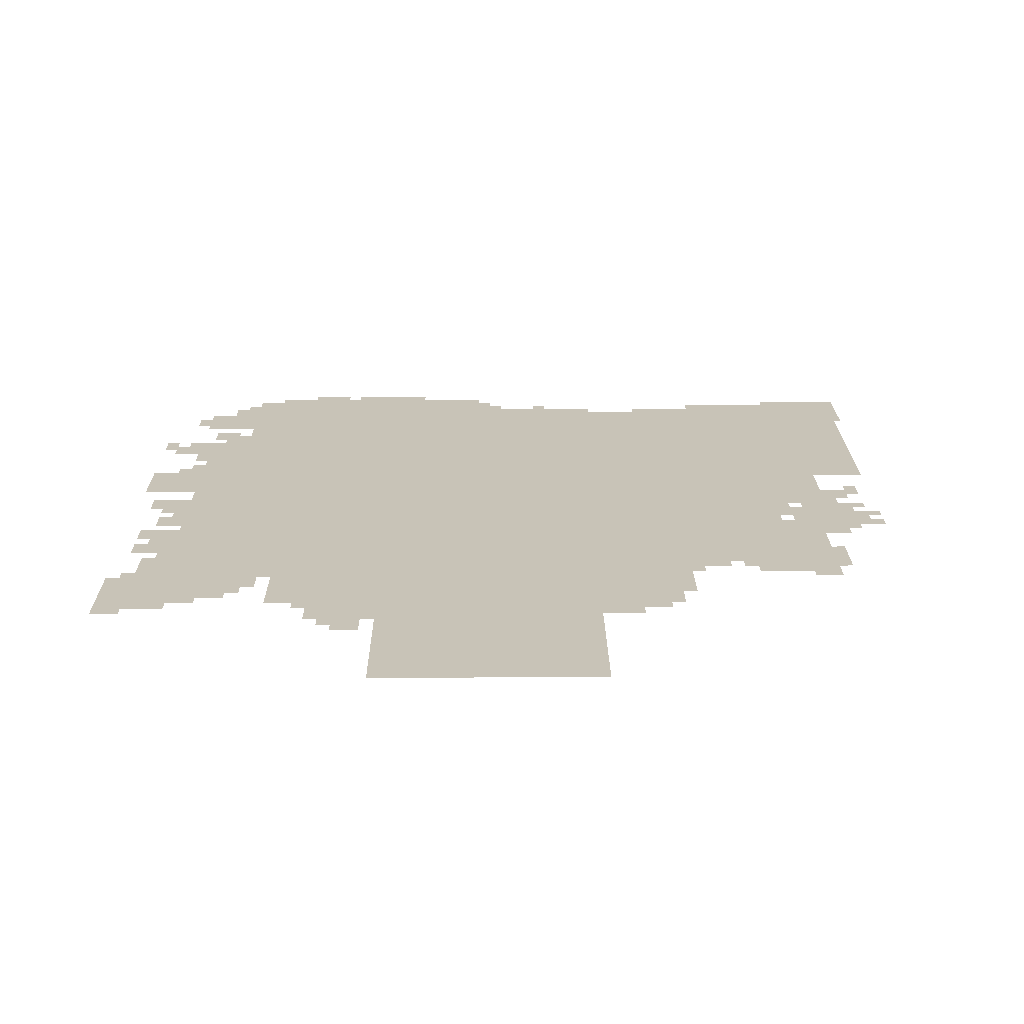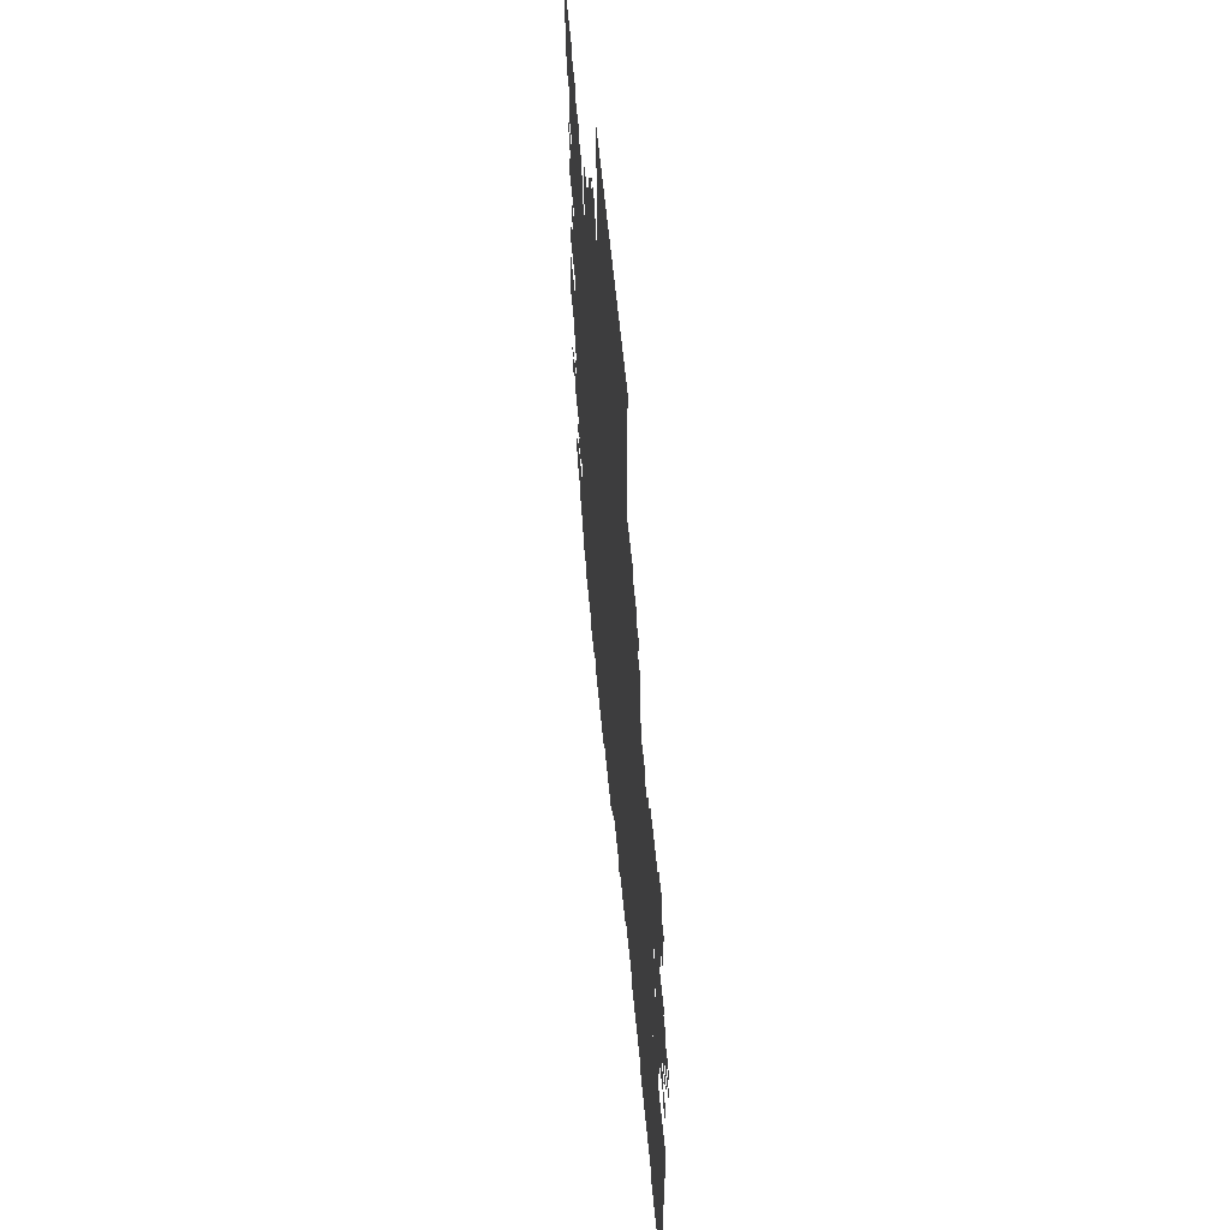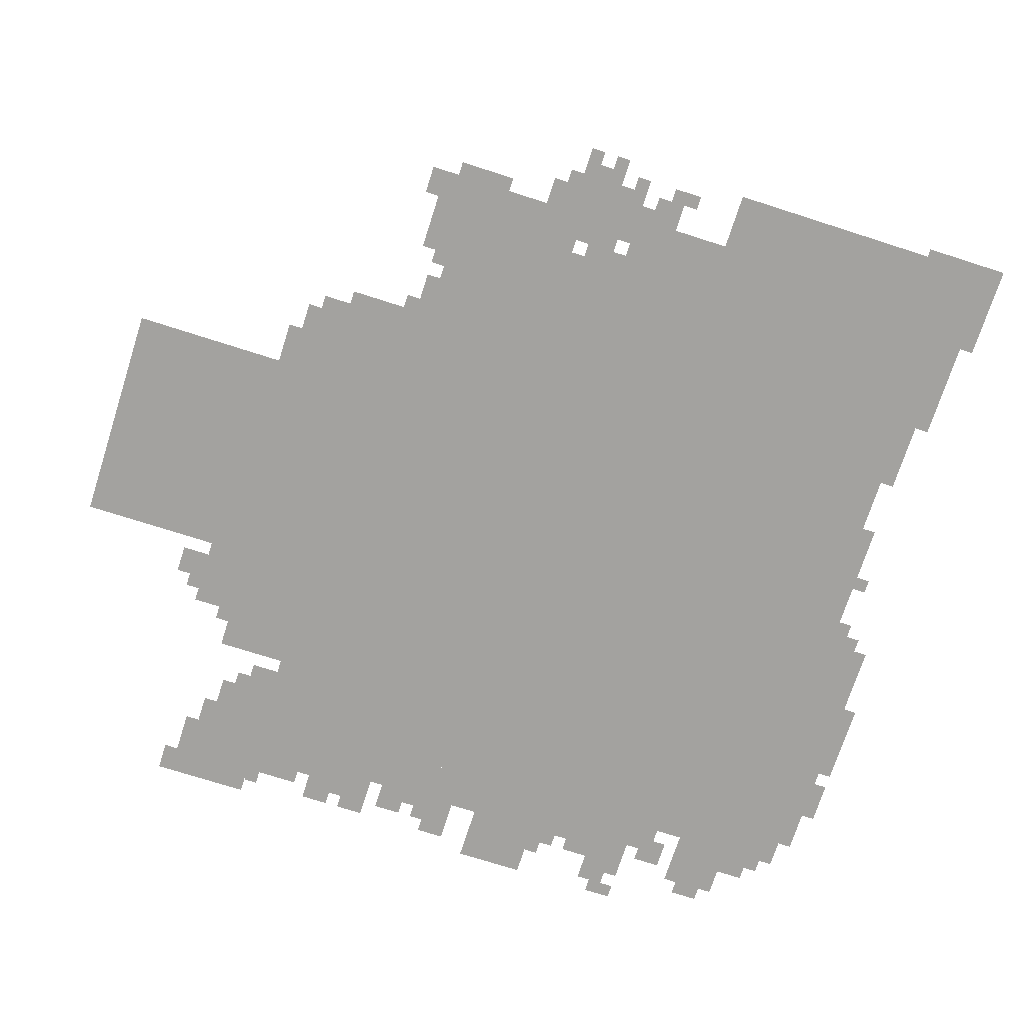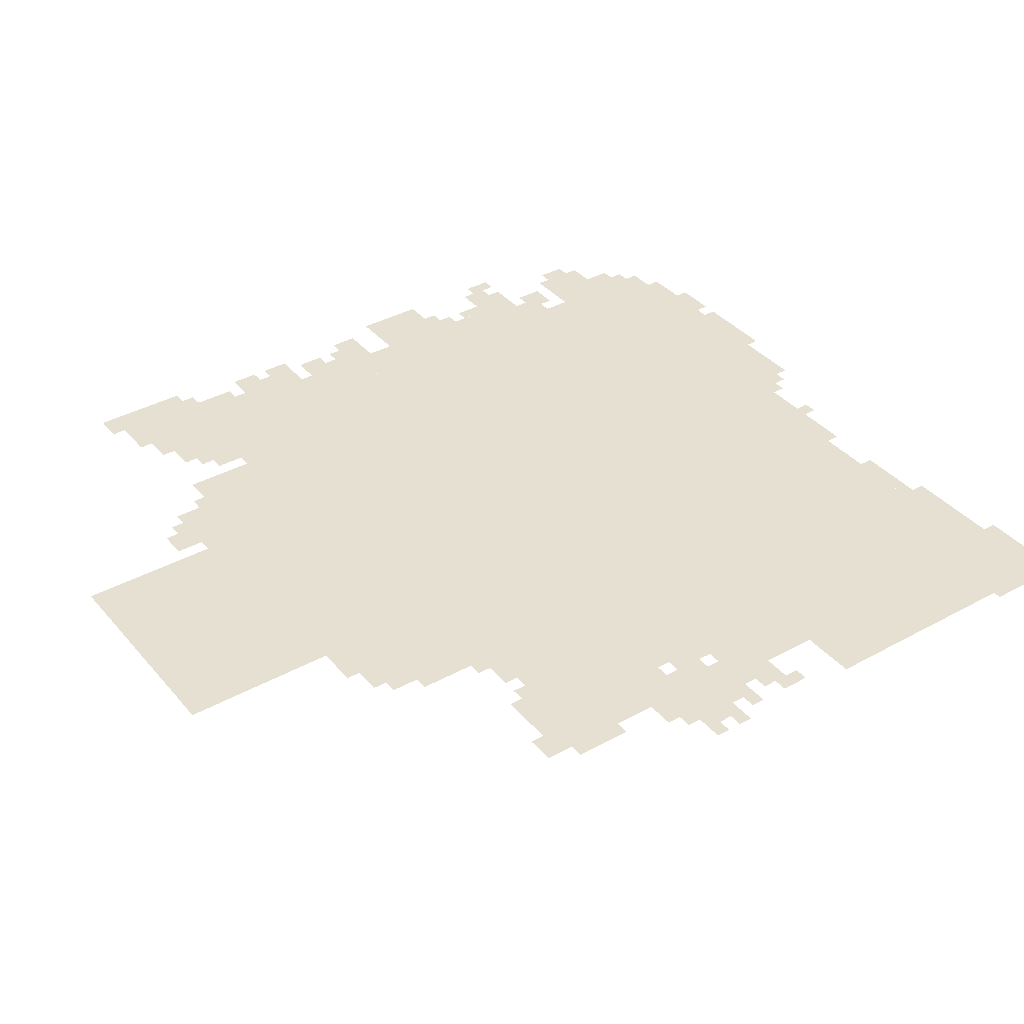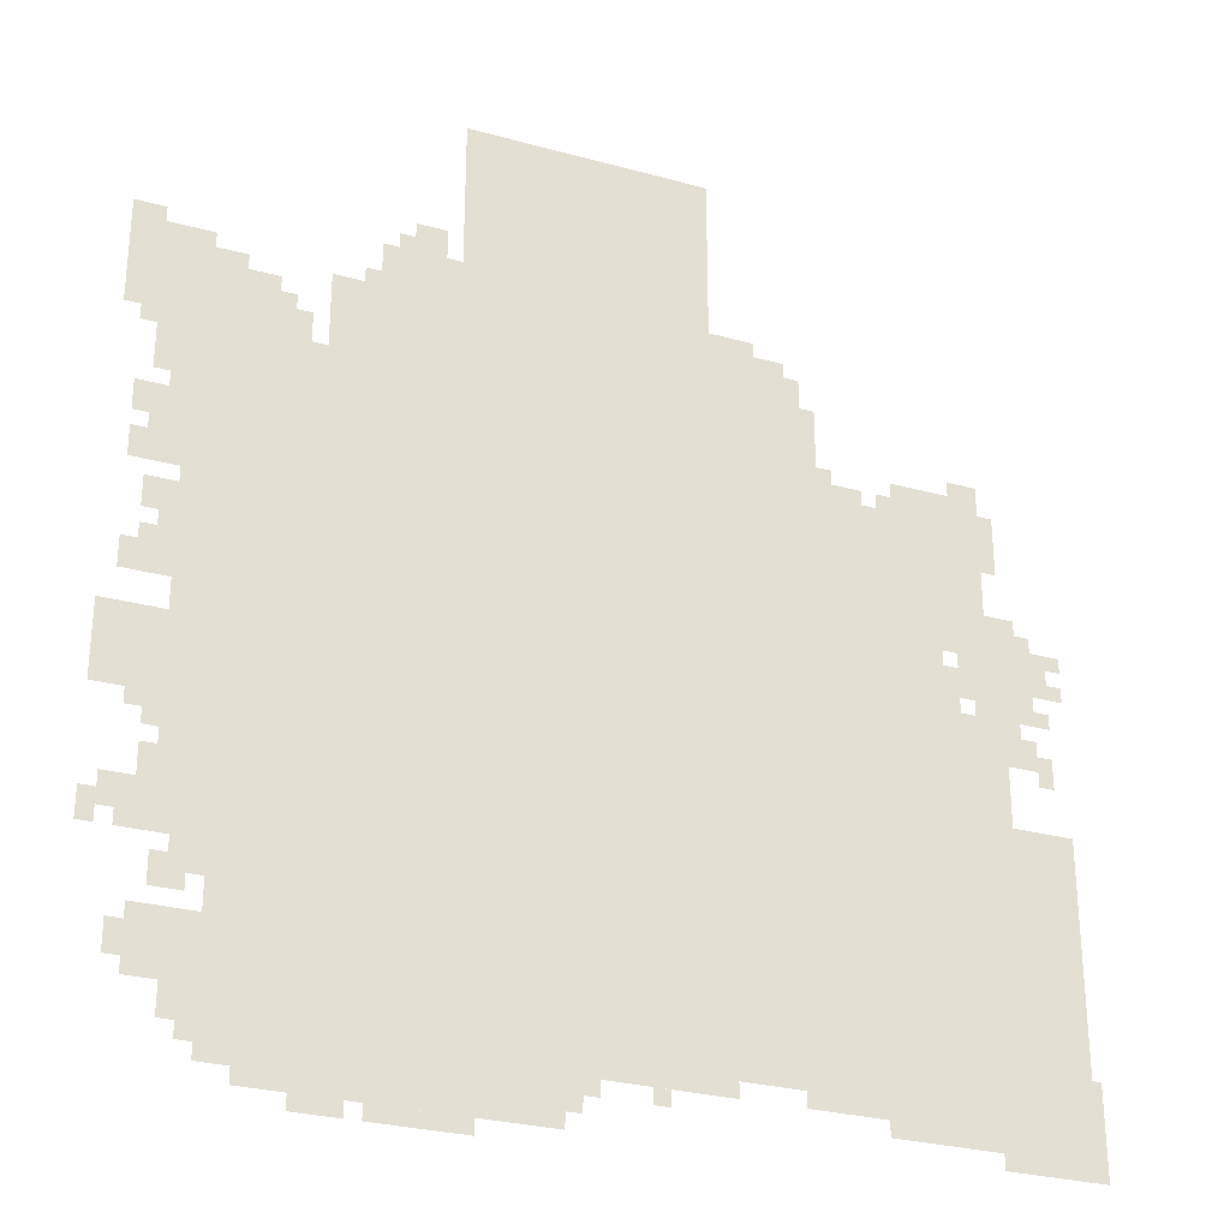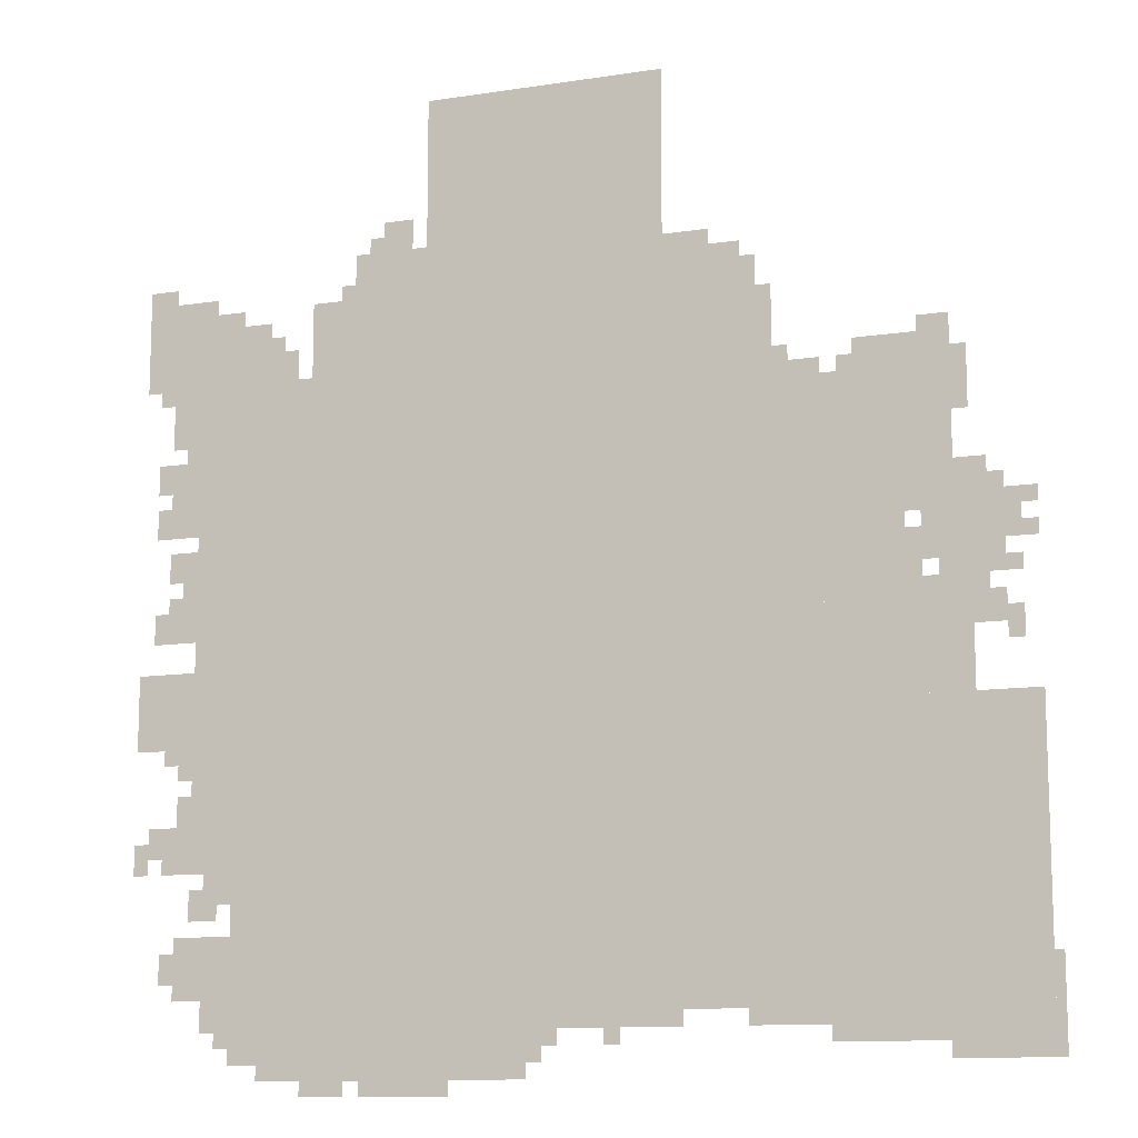
<metadata>
{"format":"obj","ext":"obj","renderer":"f3d","projection":"perspective","resolution":1024,"background":"white","views":[{"elev":19.7,"azim":179.5,"up":"+Z"},{"elev":60.5,"azim":-95.5,"up":"+Y"},{"elev":-72.6,"azim":-107.8,"up":"+Z"},{"elev":37.6,"azim":-125.2,"up":"+Z"},{"elev":-28.7,"azim":157.7,"up":"+Y"},{"elev":-11.8,"azim":-159.7,"up":"+Y"}]}
</metadata>
<code>
g haixiao_2_DOA-mesh
v -224 159 0
v -224 1407 0
v -1472 1407 0
v -1472 159 0
v -640 1407 0
v -640 1727 0
v -1152 1727 0
v -1152 1407 0
v -640 1727 0
v -640 2047 0
v -1152 2047 0
v -1152 1727 0
v -1472 95 0
v -1472 415 0
v -1888 415 0
v -1888 95 0
v -1472 415 0
v -1472 735 0
v -1888 735 0
v -1888 415 0
v -128 1023 0
v -128 1631 0
v -224 1631 0
v -224 1023 0
v -384 1407 0
v -384 1631 0
v -640 1631 0
v -640 1407 0
v -128 447 0
v -128 1023 0
v -224 1023 0
v -224 447 0
v -1472 735 0
v -1472 1055 0
v -1632 1055 0
v -1632 735 0
v -1472 1055 0
v -1472 1375 0
v -1632 1375 0
v -1632 1055 0
v -1152 1407 0
v -1152 1631 0
v -1344 1631 0
v -1344 1407 0
v -288 31 0
v -288 159 0
v -576 159 0
v -576 31 0
v -576 31 0
v -576 159 0
v -864 159 0
v -864 31 0
v -1632 735 0
v -1632 959 0
v -1760 959 0
v -1760 735 0
v 0 1471 0
v 0 1663 0
v -128 1663 0
v -128 1471 0
v 0 703 0
v 0 863 0
v -128 863 0
v -128 703 0
v -1632 1247 0
v -1632 1439 0
v -1728 1439 0
v -1728 1247 0
v -1728 959 0
v -1728 1151 0
v -1824 1151 0
v -1824 959 0
v -96 191 0
v -96 319 0
v -224 319 0
v -224 191 0
v -224 1407 0
v -224 1535 0
v -352 1535 0
v -352 1407 0
v -480 1631 0
v -480 1727 0
v -640 1727 0
v -640 1631 0
v -1632 1087 0
v -1632 1247 0
v -1728 1247 0
v -1728 1087 0
v -1536 1375 0
v -1536 1439 0
v -1632 1439 0
v -1632 1375 0
v -1152 1631 0
v -1152 1695 0
v -1248 1695 0
v -1248 1631 0
v -1664 991 0
v -1664 1087 0
v -1728 1087 0
v -1728 991 0
v -192 95 0
v -192 159 0
v -288 159 0
v -288 95 0
v -32 479 0
v -32 543 0
v -128 543 0
v -128 479 0
v -96 1311 0
v -96 1471 0
v -128 1471 0
v -128 1311 0
v -96 1151 0
v -96 1311 0
v -128 1311 0
v -128 1151 0
v -1024 127 0
v -1024 159 0
v -1184 159 0
v -1184 127 0
v -864 127 0
v -864 159 0
v -1024 159 0
v -1024 127 0
v -224 1535 0
v -224 1599 0
v -288 1599 0
v -288 1535 0
v -544 1727 0
v -544 1791 0
v -608 1791 0
v -608 1727 0
v -1760 863 0
v -1760 927 0
v -1824 927 0
v -1824 863 0
v -1696 63 0
v -1696 95 0
v -1824 95 0
v -1824 63 0
v -160 383 0
v -160 447 0
v -224 447 0
v -224 383 0
v -32 927 0
v -32 991 0
v -96 991 0
v -96 927 0
v -1888 159 0
v -1888 255 0
v -1907 255 0
v -1907 159 0
v -1312 127 0
v -1312 159 0
v -1408 159 0
v -1408 127 0
v -64 1215 0
v -64 1311 0
v -96 1311 0
v -96 1215 0
v -1824 63 0
v -1824 95 0
v -1907 95 0
v -1907 63 0
v -608 0 0
v -608 31 0
v -704 31 0
v -704 0 0
v -96 1023 0
v -96 1119 0
v -128 1119 0
v -128 1023 0
v -96 927 0
v -96 1023 0
v -128 1023 0
v -128 927 0
v -1344 1471 0
v -1344 1567 0
v -1376 1567 0
v -1376 1471 0
v -512 0 0
v -512 31 0
v -608 31 0
v -608 0 0
v -64 671 0
v -64 703 0
v -128 703 0
v -128 671 0
v -1664 1439 0
v -1664 1471 0
v -1728 1471 0
v -1728 1439 0
v -352 1407 0
v -352 1471 0
v -384 1471 0
v -384 1407 0
v -1824 831 0
v -1824 895 0
v -1856 895 0
v -1856 831 0
v -32 1247 0
v -32 1311 0
v -64 1311 0
v -64 1247 0
v -32 1151 0
v -32 1215 0
v -64 1215 0
v -64 1151 0
v -64 1055 0
v -64 1119 0
v -96 1119 0
v -96 1055 0
v -1728 1151 0
v -1728 1183 0
v -1792 1183 0
v -1792 1151 0
v -160 127 0
v -160 191 0
v -192 191 0
v -192 127 0
v -64 223 0
v -64 287 0
v -96 287 0
v -96 223 0
v -864 63 0
v -864 127 0
v -896 127 0
v -896 63 0
v -224 63 0
v -224 95 0
v -288 95 0
v -288 63 0
v 0 447 0
v 0 511 0
v -32 511 0
v -32 447 0
v -96 543 0
v -96 607 0
v -128 607 0
v -128 543 0
v -128 351 0
v -128 415 0
v -160 415 0
v -160 351 0
v -64 447 0
v -64 479 0
v -128 479 0
v -128 447 0
v -64 1343 0
v -64 1407 0
v -96 1407 0
v -96 1343 0
v -64 1407 0
v -64 1471 0
v -96 1471 0
v -96 1407 0
v -1728 1279 0
v -1728 1343 0
v -1760 1343 0
v -1760 1279 0
v -1728 1343 0
v -1728 1407 0
v -1760 1407 0
v -1760 1343 0
v -64 1151 0
v -64 1215 0
v -96 1215 0
v -96 1151 0
v -1344 1407 0
v -1344 1471 0
v -1376 1471 0
v -1376 1407 0
v -1408 127 0
v -1408 159 0
v -1472 159 0
v -1472 127 0
v -1888 95 0
v -1888 159 0
v -1907 159 0
v -1907 95 0
v -384 0 0
v -384 31 0
v -448 31 0
v -448 0 0
v 0 1663 0
v 0 1695 0
v -64 1695 0
v -64 1663 0
v -1248 1631 0
v -1248 1663 0
v -1312 1663 0
v -1312 1631 0
v -1824 1055 0
v -1824 1119 0
v -1856 1119 0
v -1856 1055 0
v -1632 991 0
v -1632 1055 0
v -1664 1055 0
v -1664 991 0
v -1760 927 0
v -1760 959 0
v -1792 959 0
v -1792 927 0
v -1824 959 0
v -1824 991 0
v -1856 991 0
v -1856 959 0
v -1856 1023 0
v -1856 1055 0
v -1888 1055 0
v -1888 1023 0
v -64 991 0
v -64 1023 0
v -96 1023 0
v -96 991 0
v -1696 959 0
v -1696 991 0
v -1728 991 0
v -1728 959 0
v -1024 95 0
v -1024 127 0
v -1056 127 0
v -1056 95 0
v -896 95 0
v -896 127 0
v -928 127 0
v -928 95 0
v -192 159 0
v -192 191 0
v -224 191 0
v -224 159 0
v -96 639 0
v -96 671 0
v -128 671 0
v -128 639 0
v -160 351 0
v -160 383 0
v -192 383 0
v -192 351 0
v -1856 1087 0
v -1856 1119 0
v -1888 1119 0
v -1888 1087 0
v -512 1727 0
v -512 1759 0
v -544 1759 0
v -544 1727 0
v -128 1631 0
v -128 1663 0
v -160 1663 0
v -160 1631 0
v -1824 1023 0
v -1824 1055 0
v -1856 1055 0
v -1856 1023 0
v -448 0 0
v -448 31 0
v -480 31 0
v -480 0 0
v -1632 959 0
v -1632 991 0
v -1664 991 0
v -1664 959 0
v -1376 1407 0
v -1376 1439 0
v -1408 1439 0
v -1408 1407 0
v -1504 1375 0
v -1504 1407 0
v -1536 1407 0
v -1536 1375 0
v -32 1439 0
v -32 1471 0
v -64 1471 0
v -64 1439 0
v -448 1631 0
v -448 1663 0
v -480 1663 0
v -480 1631 0
v -288 1535 0
v -288 1567 0
v -320 1567 0
v -320 1535 0
g haixiao_2_DOA-mesh_0
f 3 2 1
f 1 4 3
f 7 6 5
f 5 8 7
f 11 10 9
f 9 12 11
f 15 14 13
f 13 16 15
f 19 18 17
f 17 20 19
f 23 22 21
f 21 24 23
f 27 26 25
f 25 28 27
f 31 30 29
f 29 32 31
f 35 34 33
f 33 36 35
f 39 38 37
f 37 40 39
f 43 42 41
f 41 44 43
f 47 46 45
f 45 48 47
f 51 50 49
f 49 52 51
f 55 54 53
f 53 56 55
f 59 58 57
f 57 60 59
f 63 62 61
f 61 64 63
f 67 66 65
f 65 68 67
f 71 70 69
f 69 72 71
f 75 74 73
f 73 76 75
f 79 78 77
f 77 80 79
f 83 82 81
f 81 84 83
f 87 86 85
f 85 88 87
f 91 90 89
f 89 92 91
f 95 94 93
f 93 96 95
f 99 98 97
f 97 100 99
f 103 102 101
f 101 104 103
f 107 106 105
f 105 108 107
f 111 110 109
f 109 112 111
f 115 114 113
f 113 116 115
f 119 118 117
f 117 120 119
f 123 122 121
f 121 124 123
f 127 126 125
f 125 128 127
f 131 130 129
f 129 132 131
f 135 134 133
f 133 136 135
f 139 138 137
f 137 140 139
f 143 142 141
f 141 144 143
f 147 146 145
f 145 148 147
f 151 150 149
f 149 152 151
f 155 154 153
f 153 156 155
f 159 158 157
f 157 160 159
f 163 162 161
f 161 164 163
f 167 166 165
f 165 168 167
f 171 170 169
f 169 172 171
f 175 174 173
f 173 176 175
f 179 178 177
f 177 180 179
f 183 182 181
f 181 184 183
f 187 186 185
f 185 188 187
f 191 190 189
f 189 192 191
f 195 194 193
f 193 196 195
f 199 198 197
f 197 200 199
f 203 202 201
f 201 204 203
f 207 206 205
f 205 208 207
f 211 210 209
f 209 212 211
f 215 214 213
f 213 216 215
f 219 218 217
f 217 220 219
f 223 222 221
f 221 224 223
f 227 226 225
f 225 228 227
f 231 230 229
f 229 232 231
f 235 234 233
f 233 236 235
f 239 238 237
f 237 240 239
f 243 242 241
f 241 244 243
f 247 246 245
f 245 248 247
f 251 250 249
f 249 252 251
f 255 254 253
f 253 256 255
f 259 258 257
f 257 260 259
f 263 262 261
f 261 264 263
f 267 266 265
f 265 268 267
f 271 270 269
f 269 272 271
f 275 274 273
f 273 276 275
f 279 278 277
f 277 280 279
f 283 282 281
f 281 284 283
f 287 286 285
f 285 288 287
f 291 290 289
f 289 292 291
f 295 294 293
f 293 296 295
f 299 298 297
f 297 300 299
f 303 302 301
f 301 304 303
f 307 306 305
f 305 308 307
f 311 310 309
f 309 312 311
f 315 314 313
f 313 316 315
f 319 318 317
f 317 320 319
f 323 322 321
f 321 324 323
f 327 326 325
f 325 328 327
f 331 330 329
f 329 332 331
f 335 334 333
f 333 336 335
f 339 338 337
f 337 340 339
f 343 342 341
f 341 344 343
f 347 346 345
f 345 348 347
f 351 350 349
f 349 352 351
f 355 354 353
f 353 356 355
f 359 358 357
f 357 360 359
f 363 362 361
f 361 364 363
f 367 366 365
f 365 368 367
f 371 370 369
f 369 372 371
f 375 374 373
f 373 376 375
f 379 378 377
f 377 380 379
f 383 382 381
f 381 384 383

</code>
